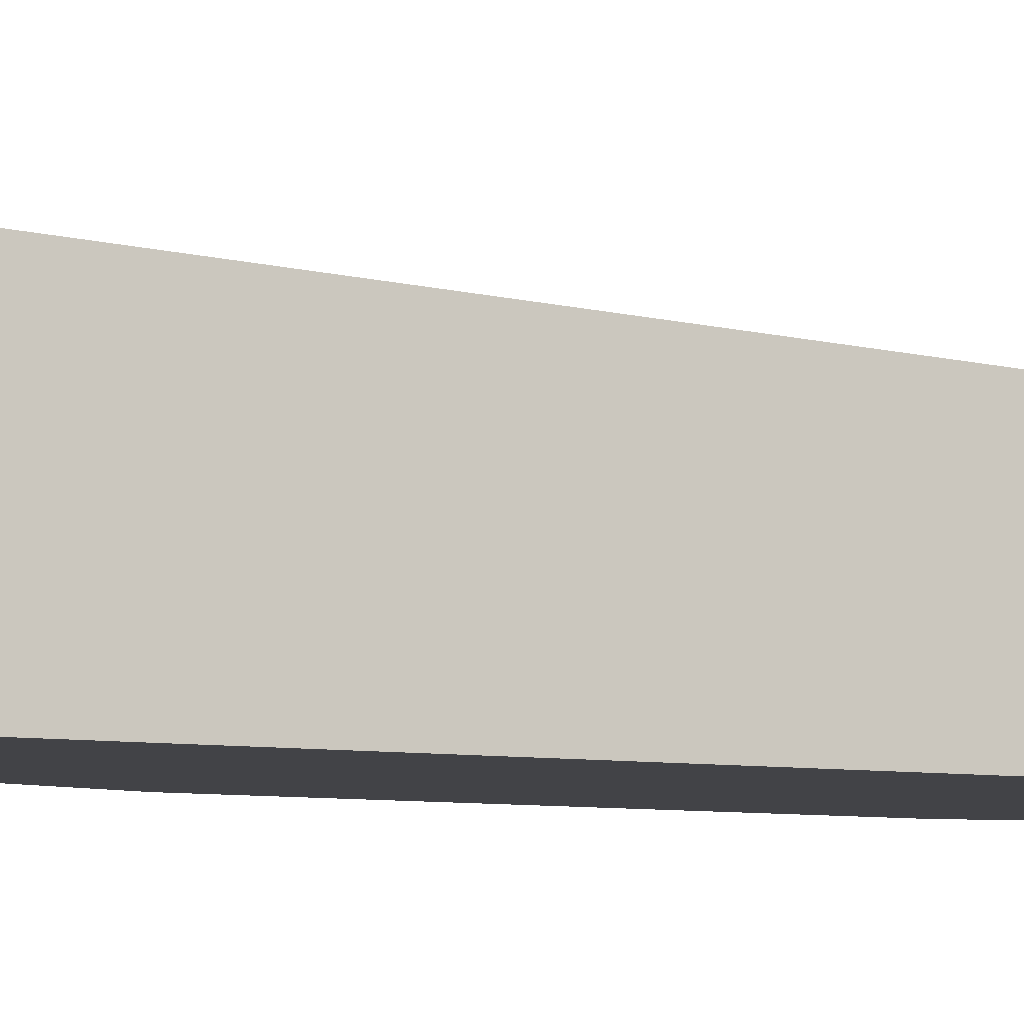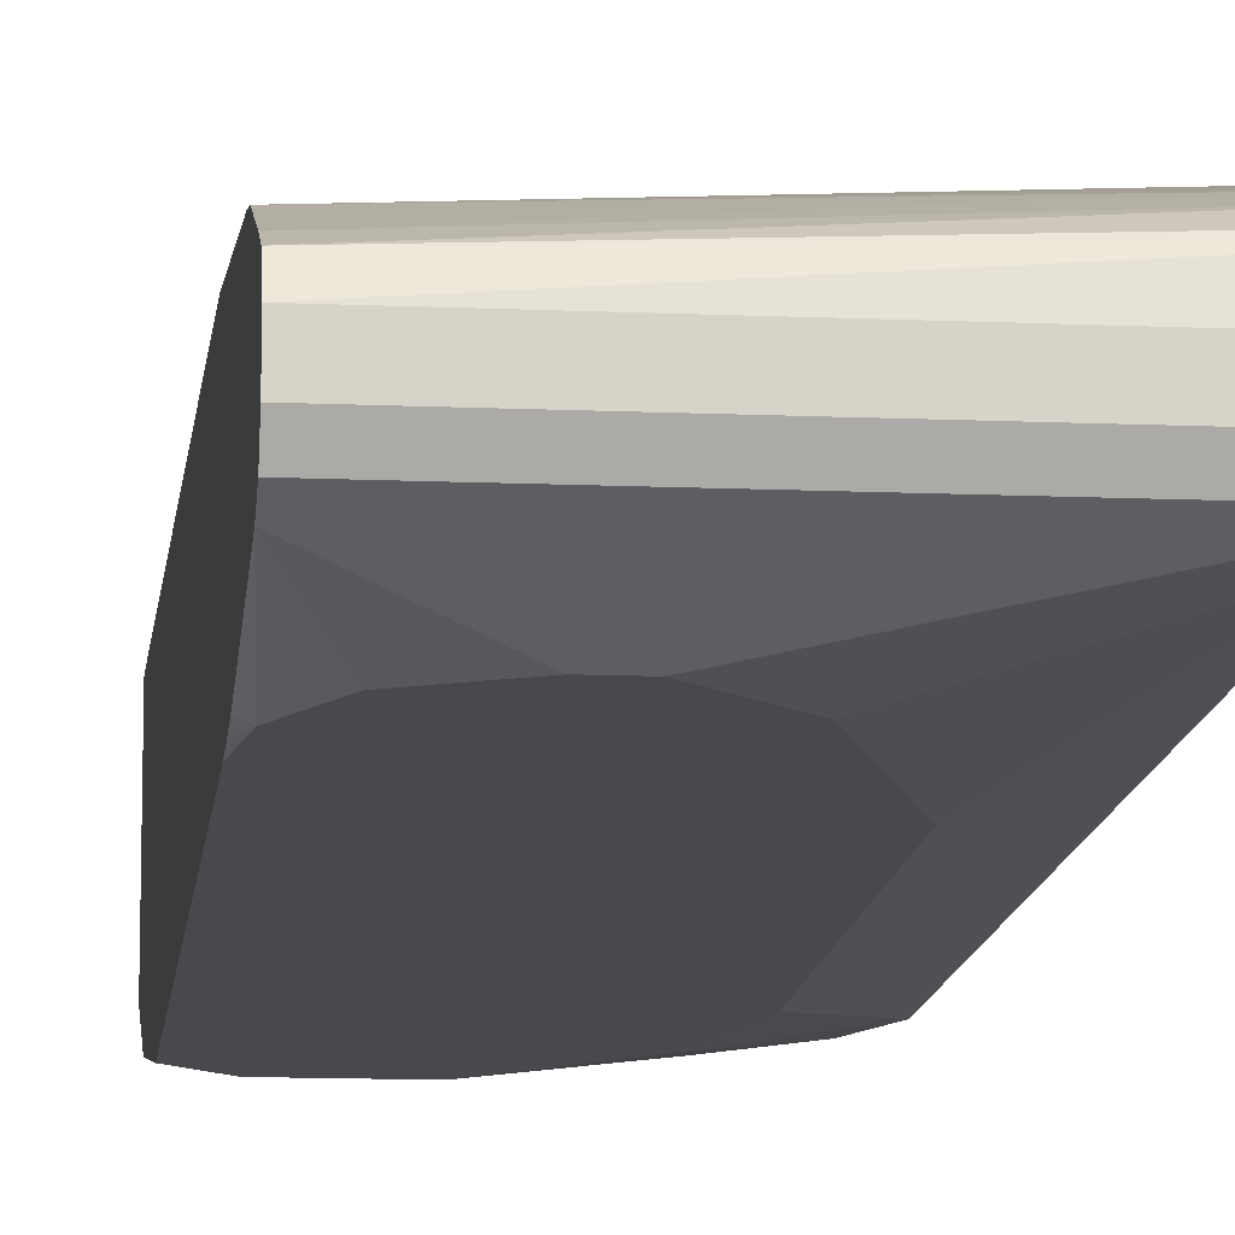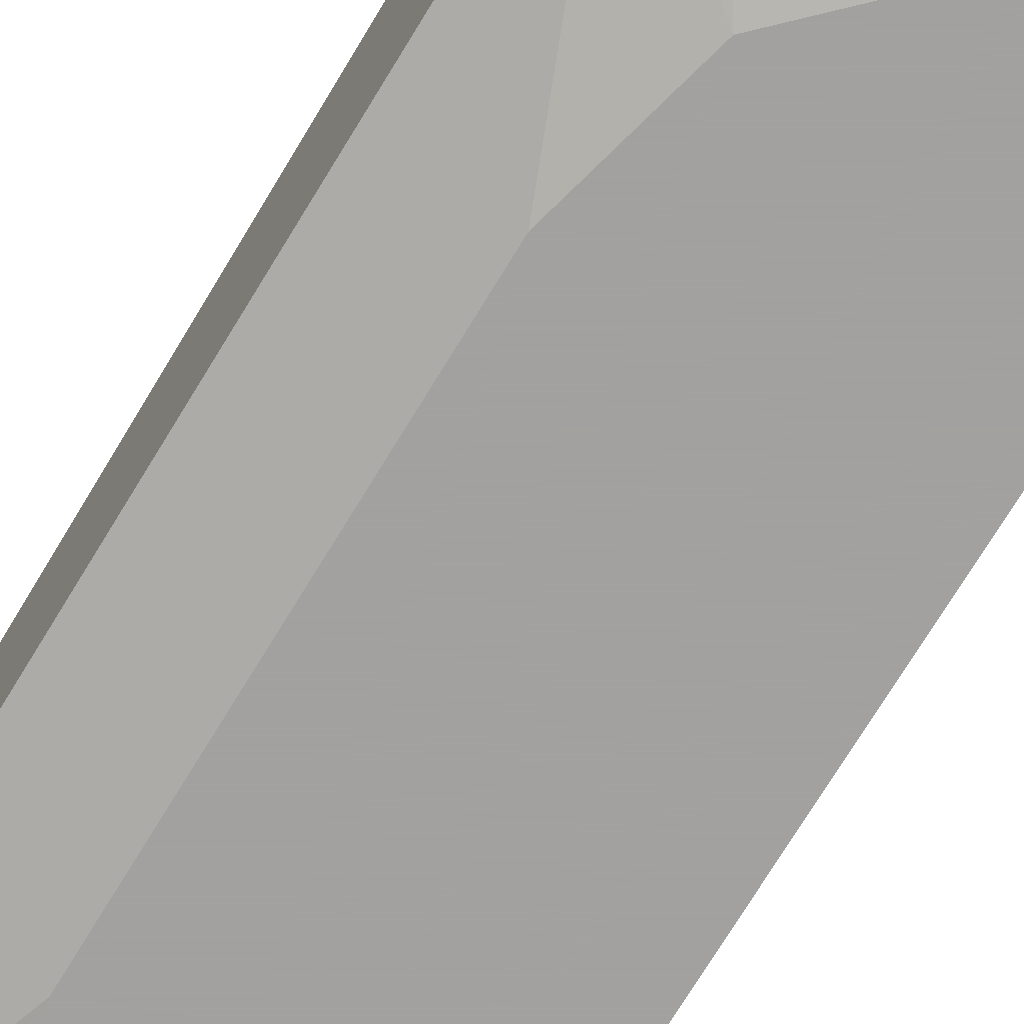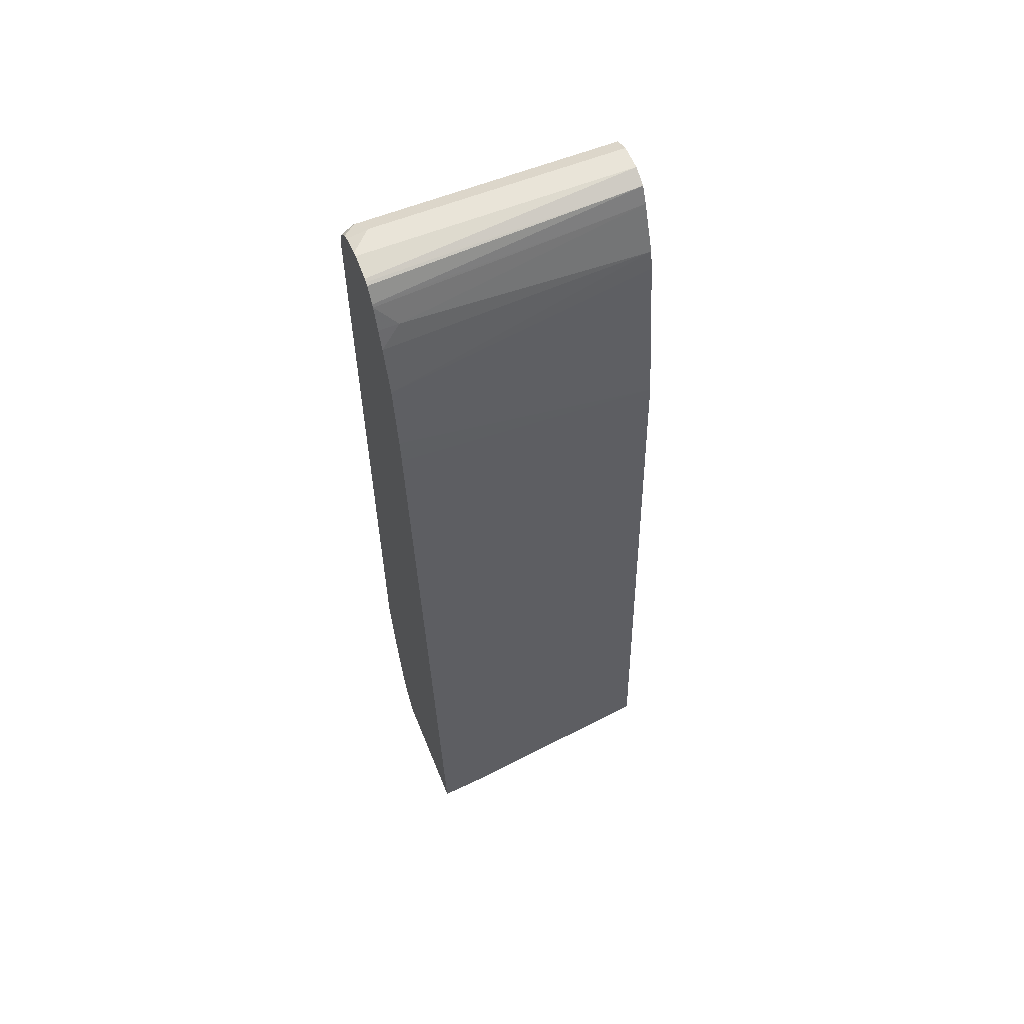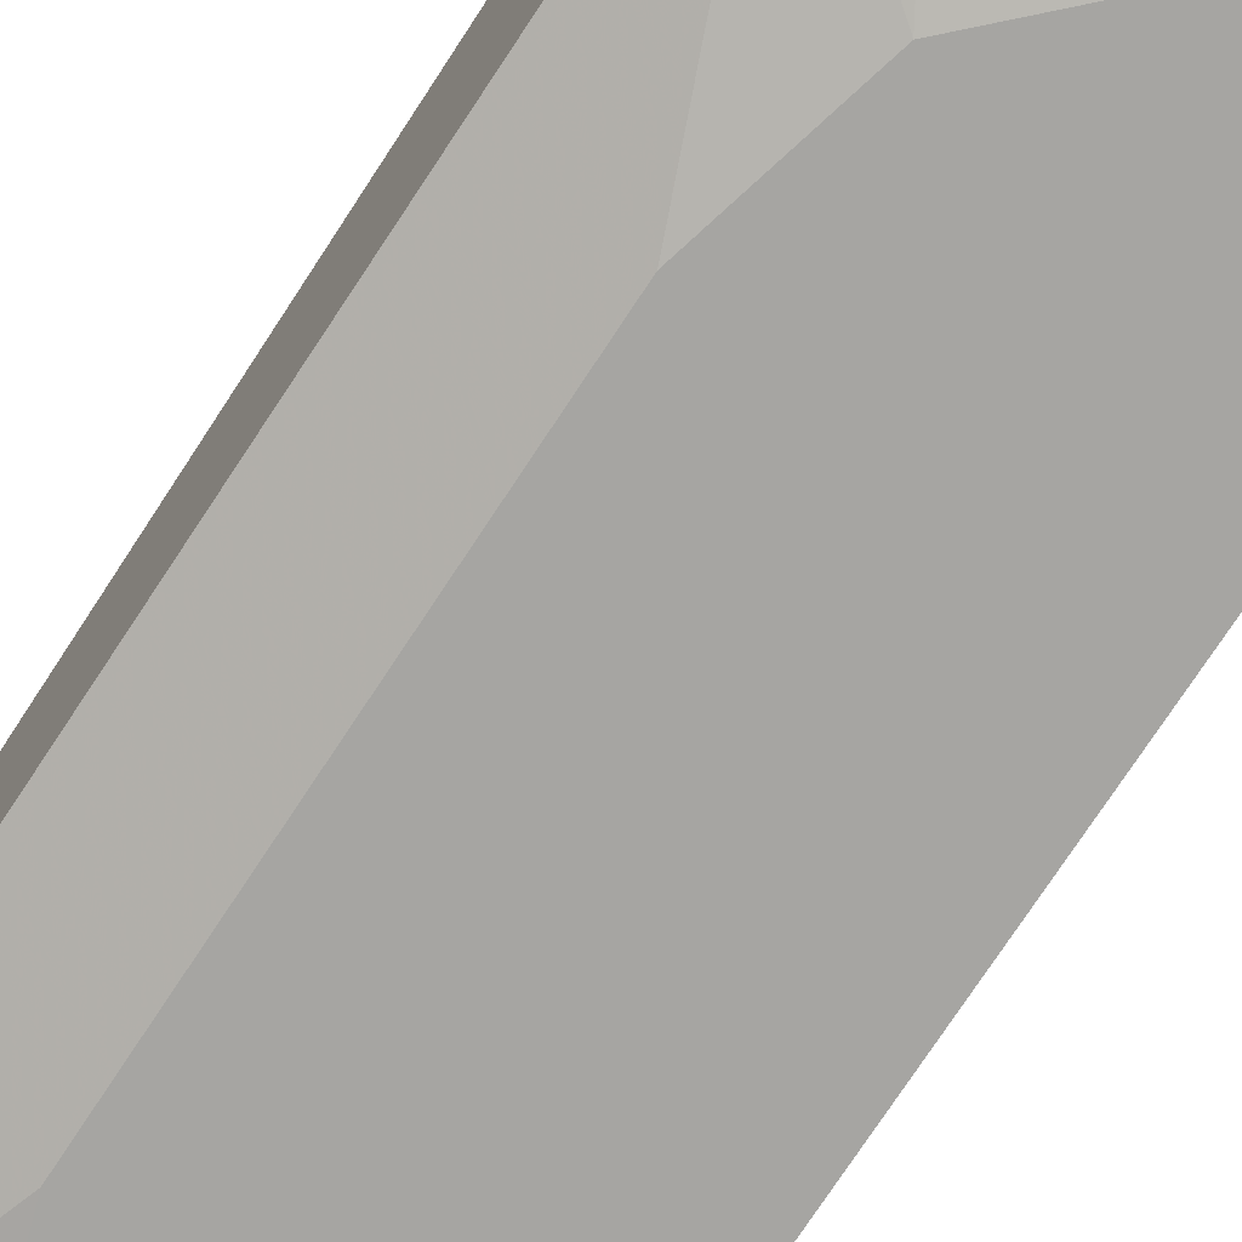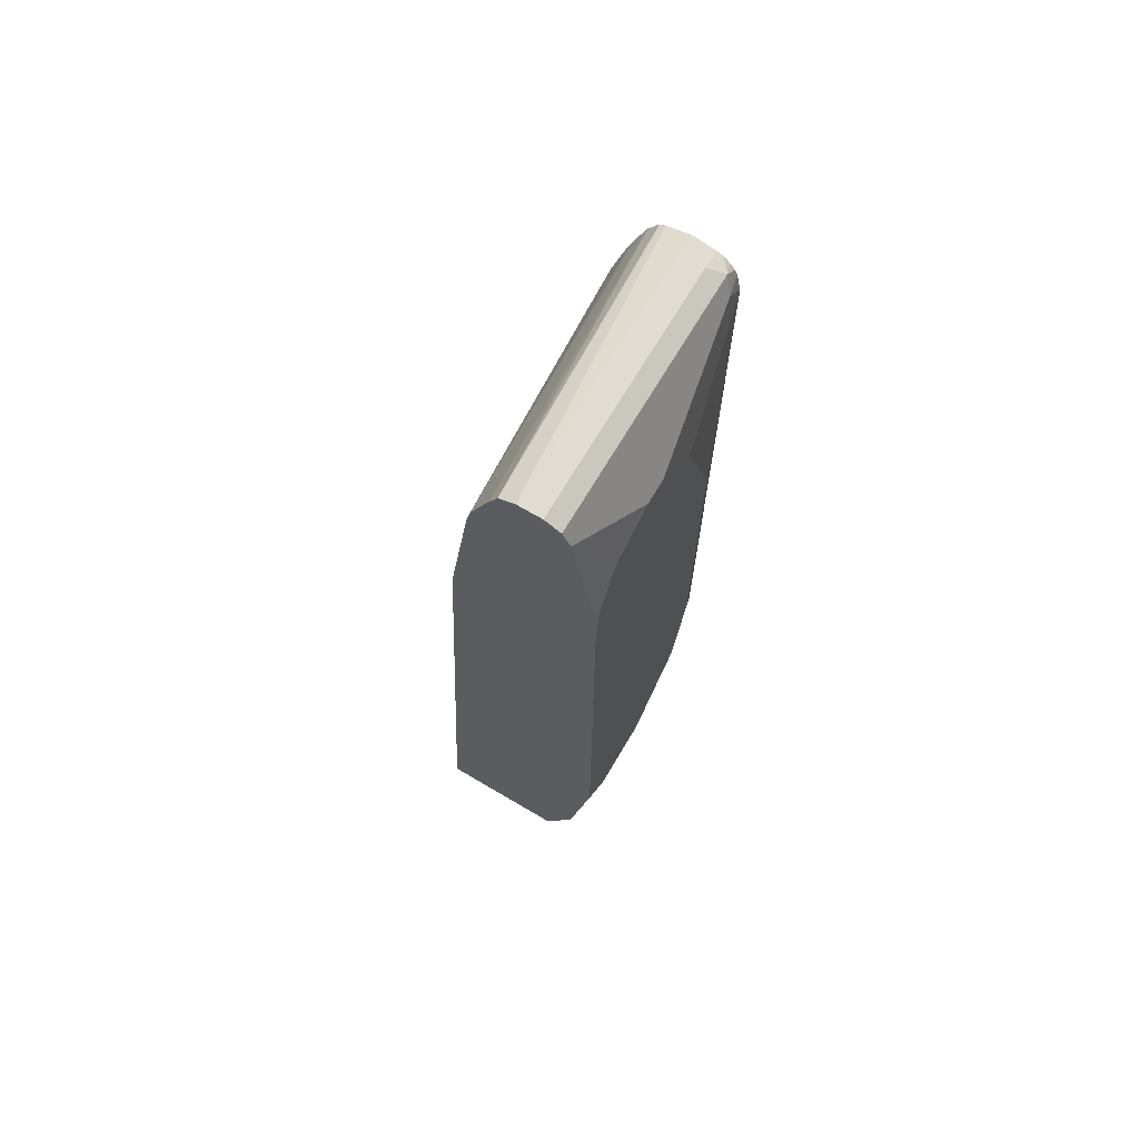
<metadata>
{"format":"obj","ext":"obj","renderer":"f3d","projection":"perspective","resolution":1024,"background":"white","views":[{"elev":-7.5,"azim":65.4,"up":"+Z"},{"elev":-12.3,"azim":174.1,"up":"+Z"},{"elev":-72.3,"azim":-31.2,"up":"+Z"},{"elev":60.2,"azim":-22.1,"up":"+Y"},{"elev":-73.7,"azim":-33.2,"up":"+Z"},{"elev":69.2,"azim":120.6,"up":"+Y"}]}
</metadata>
<code>
v -0.1456 0.4896 -0.6214
v -0.1456 0.4896 -0.6026
v -0.1456 0.4833 -0.634
v -0.3389 0.4896 -0.6214
v -0.3545 0.4896 -0.6026
v -0.3545 0.4857 -0.5851
v -0.1456 0.4833 -0.59
v -0.1456 0.4708 -0.6403
v -0.2071 0.4331 -0.6591
v -0.3452 0.4833 -0.634
v -0.3545 0.4861 -0.6214
v -0.3545 0.4896 -0.6059
v -0.3545 0.4846 -0.5829
v -0.3545 0.4833 -0.5806
v -0.3545 0.4719 -0.573
v -0.1456 0.4708 -0.5838
v -0.1695 0.4142 -0.6591
v -0.1456 0.3741 -0.6565
v -0.1507 0.3766 -0.6591
v -0.226 0.4331 -0.6591
v -0.3389 0.4708 -0.6403
v -0.3545 0.4708 -0.6368
v -0.3545 0.4755 -0.635
v -0.3545 0.4802 -0.6308
v -0.3545 0.4843 -0.6262
v -0.3545 0.4697 -0.5719
v -0.3389 0.4519 -0.5649
v -0.1456 0.4348 -0.5684
v -0.1456 0.3567 -0.6581
v -0.1456 0.3389 -0.6591
v -0.2636 0.3954 -0.6591
v -0.3545 0.4552 -0.6403
v -0.3545 0.4519 -0.5649
v -0.3545 0.4364 -0.5591
v -0.3545 0.3987 -0.5478
v -0.1456 0.4193 -0.5649
v -0.1456 -0.08909 -0.6591
v -0.3013 0.2824 -0.6591
v -0.3545 -0.113 -0.6403
v -0.3545 0.3422 -0.5403
v -0.1456 0.2875 -0.5461
v -0.1456 -0.2071 -0.6403
v -0.1695 -0.113 -0.6591
v -0.3013 0.01883 -0.6591
v -0.2825 -0.05649 -0.6591
v -0.3389 -0.1506 -0.6403
v -0.3484 -0.16 -0.6355
v -0.3545 -0.1662 -0.6309
v -0.3545 0.3201 -0.5383
v -0.3545 -0.2655 -0.4957
v -0.3201 -0.2655 -0.4981
v -0.1456 -0.2655 -0.5155
v -0.1456 -0.2603 -0.618
v -0.1502 -0.2655 -0.6168
v -0.1544 -0.2655 -0.6177
v -0.1695 -0.2636 -0.6214
v -0.2636 -0.2071 -0.6403
v -0.2166 -0.1412 -0.6544
v -0.226 -0.113 -0.6591
v -0.3013 -0.1883 -0.6403
v -0.3295 -0.1789 -0.6355
v -0.3484 -0.2354 -0.6167
v -0.3545 -0.2038 -0.6227
v -0.3545 -0.2655 -0.5965
v -0.1456 -0.2655 -0.6152
v -0.1456 -0.2636 -0.6163
v -0.1496 -0.2655 -0.6166
v -0.1695 -0.2655 -0.6205
v -0.2448 -0.2636 -0.6214
v -0.2467 -0.2655 -0.6205
v -0.3107 -0.2542 -0.6167
v -0.3107 -0.1977 -0.6355
v -0.3545 -0.2415 -0.6121
v -0.3545 -0.2459 -0.6095
v -0.3408 -0.2655 -0.6016
v -0.3144 -0.2655 -0.6094
v -0.3201 -0.2636 -0.6097
v -0.323 -0.2655 -0.6076
f 41 49 50
f 40 49 41
f 42 55 56
f 41 50 51
f 41 51 52
f 42 53 54
f 42 54 55
f 42 58 43
f 42 69 57
f 42 57 58
f 43 58 59
f 45 59 60
f 45 60 46
f 46 60 61
f 46 61 47
f 42 56 69
f 39 47 48
f 28 35 36
f 39 45 46
f 19 29 30
f 47 61 62
f 20 31 21
f 21 31 32
f 21 32 22
f 26 33 27
f 27 33 34
f 27 34 28
f 28 34 35
f 31 38 32
f 32 38 44
f 32 44 39
f 35 40 41
f 35 41 36
f 39 44 45
f 39 46 47
f 47 62 63
f 57 71 62
f 50 64 75
f 60 62 72
f 60 72 61
f 61 72 62
f 62 71 73
f 62 73 63
f 64 74 75
f 65 67 66
f 70 76 77
f 70 77 71
f 71 77 73
f 73 77 78
f 73 78 74
f 74 78 75
f 76 78 77
f 18 29 19
f 57 62 60
f 57 70 71
f 57 69 70
f 57 59 58
f 50 75 78
f 50 78 76
f 50 76 70
f 50 70 68
f 50 68 55
f 50 55 54
f 50 54 67
f 47 63 48
f 50 67 65
f 50 52 51
f 53 66 54
f 54 66 67
f 55 68 56
f 56 68 70
f 56 70 69
f 57 60 59
f 50 65 52
f 16 27 28
f 37 42 43
f 15 26 16
f 1 5 2
f 2 5 6
f 2 6 7
f 3 8 9
f 3 9 20
f 3 20 10
f 4 11 12
f 4 10 11
f 5 12 11
f 5 11 25
f 5 25 24
f 5 24 23
f 5 23 22
f 5 22 32
f 5 32 39
f 1 12 5
f 1 4 12
f 1 10 4
f 1 3 10
f 16 26 27
f 1 2 7
f 1 7 16
f 1 16 28
f 1 28 36
f 1 36 41
f 1 41 52
f 5 39 48
f 1 52 65
f 1 53 42
f 1 42 37
f 1 37 30
f 1 30 29
f 1 29 18
f 1 18 8
f 1 8 3
f 1 65 66
f 5 48 63
f 1 66 53
f 5 73 74
f 9 19 30
f 9 30 37
f 9 37 43
f 9 43 59
f 9 59 45
f 9 45 44
f 9 44 38
f 9 38 31
f 9 31 20
f 10 22 23
f 10 23 24
f 10 24 25
f 10 25 11
f 5 63 73
f 10 20 21
f 9 17 19
f 8 19 17
f 10 21 22
f 8 17 9
f 8 18 19
f 5 74 64
f 5 50 49
f 5 49 40
f 5 40 35
f 5 64 50
f 5 34 33
f 5 33 26
f 5 26 15
f 5 35 34
f 5 15 14
f 5 14 13
f 5 13 6
f 6 13 7
f 7 13 14
f 7 14 15
f 7 15 16

</code>
